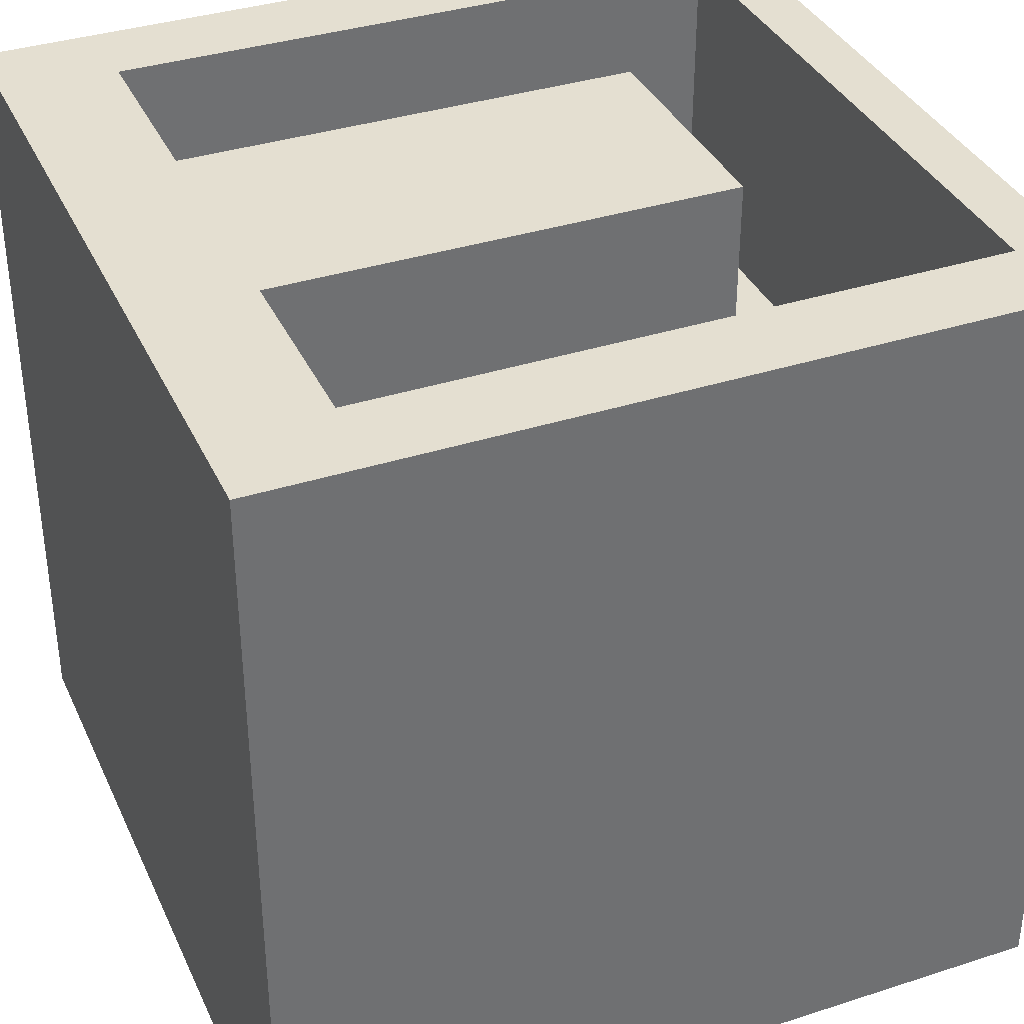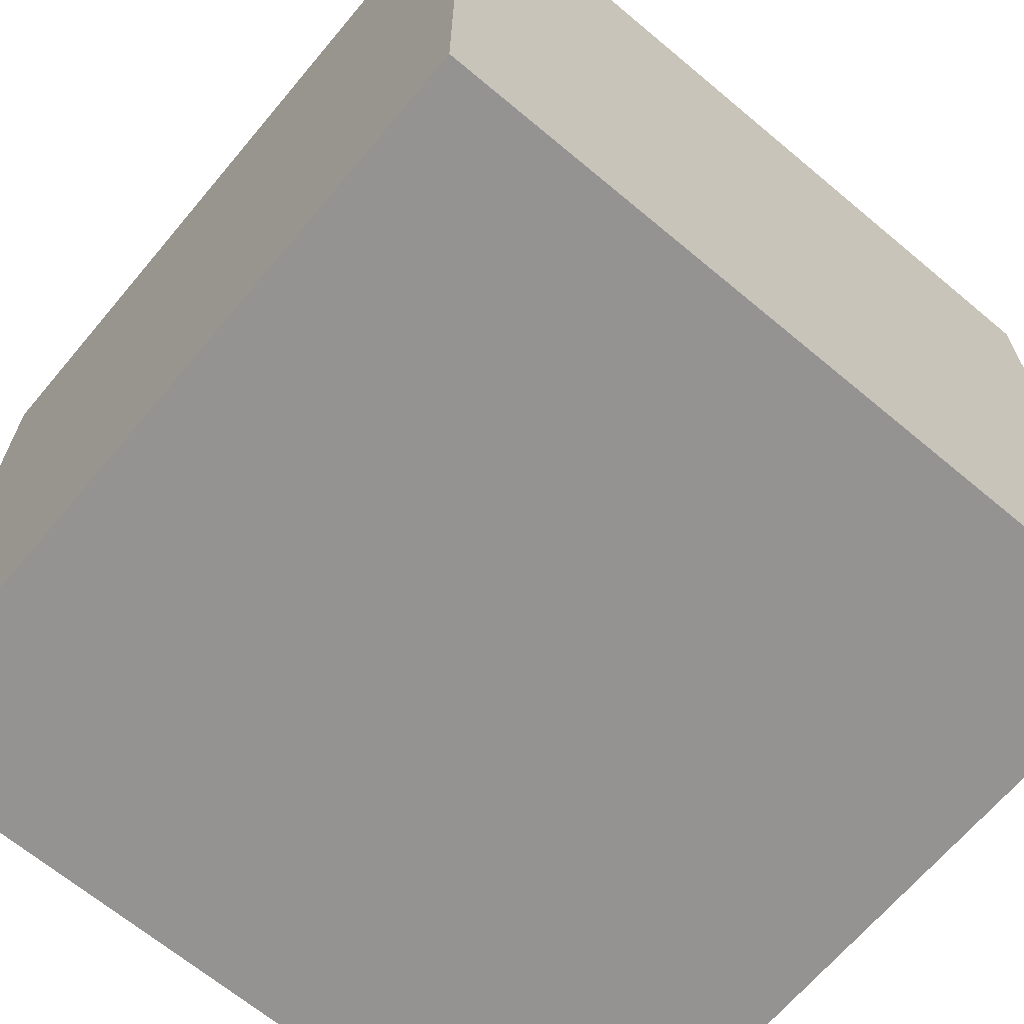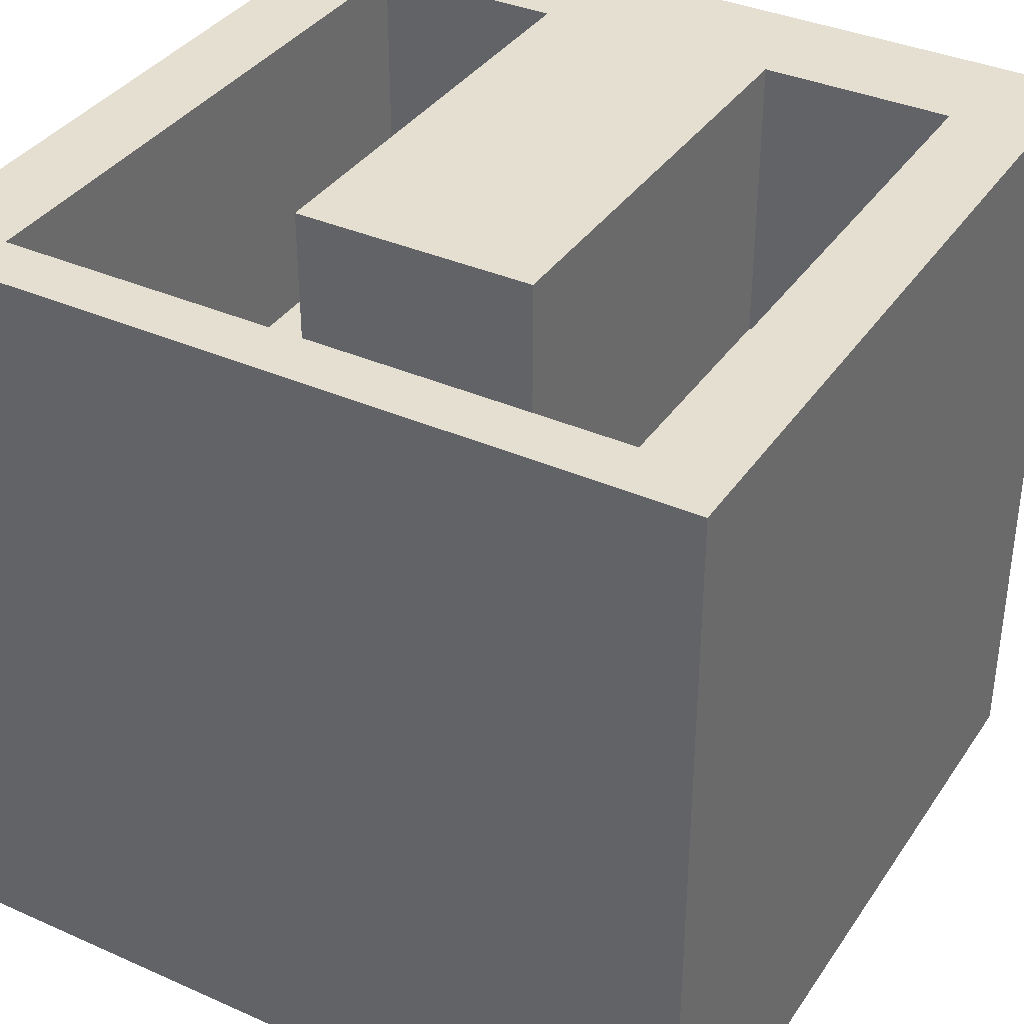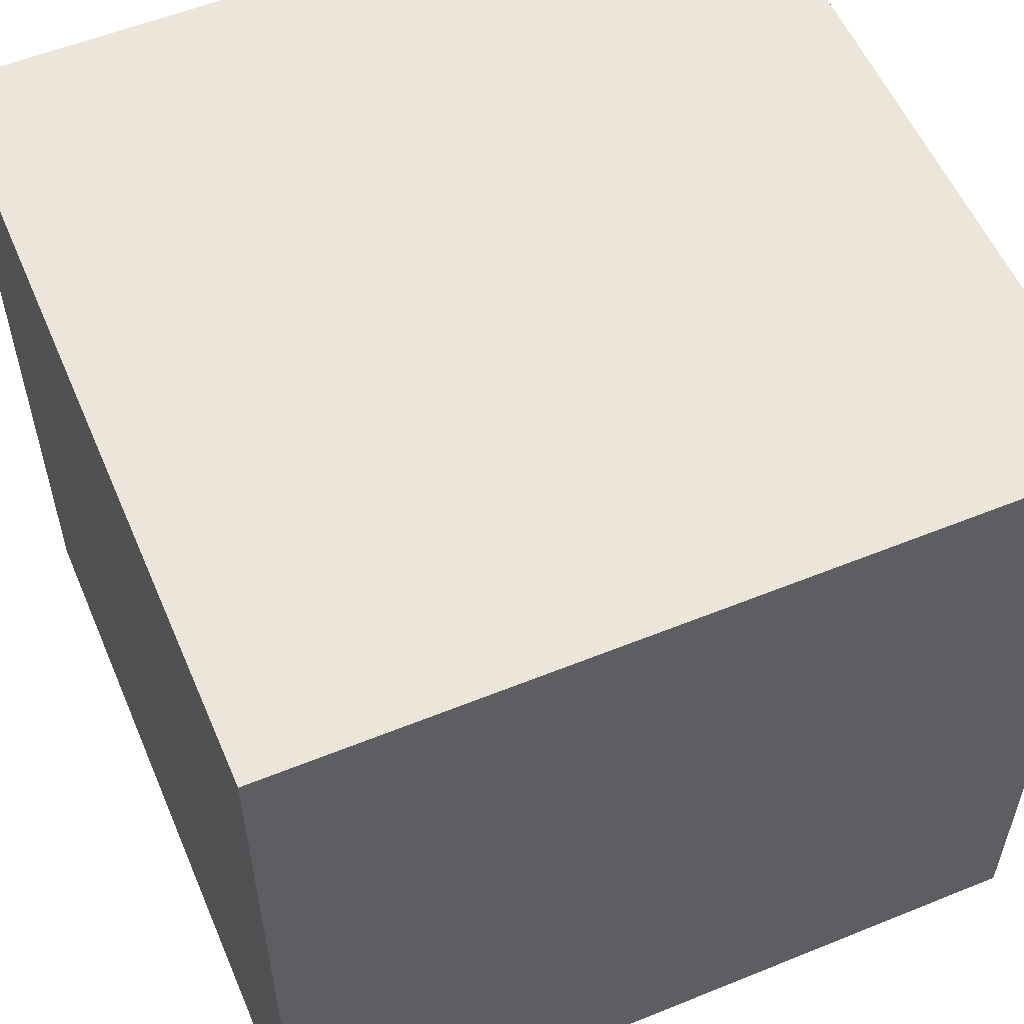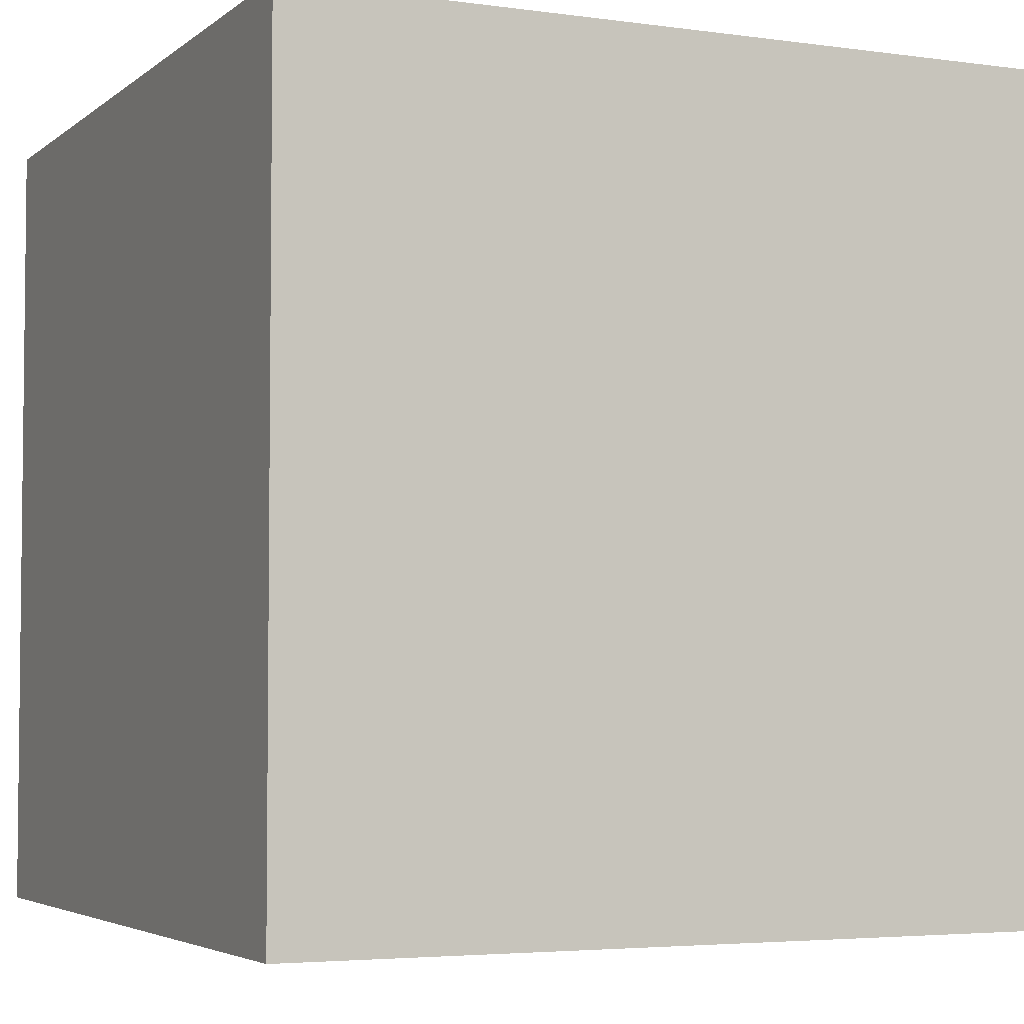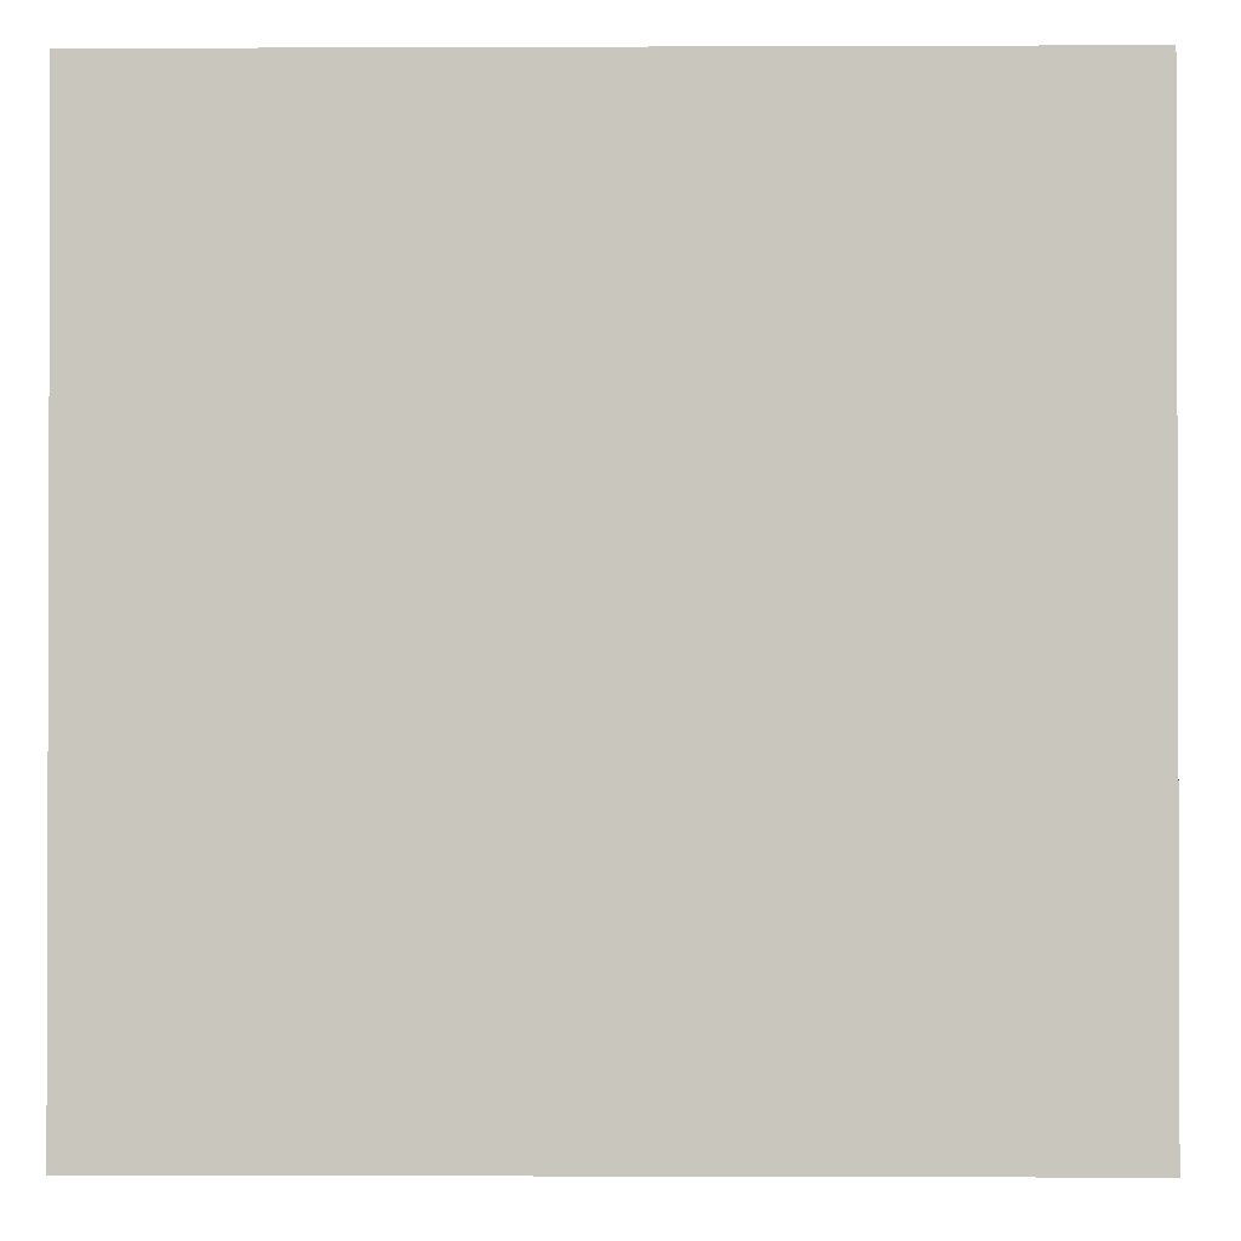
<metadata>
{"format":"obj","ext":"obj","renderer":"f3d","projection":"perspective","resolution":1024,"background":"white","views":[{"elev":36.6,"azim":157.3,"up":"+Y"},{"elev":-66.8,"azim":50.0,"up":"+Y"},{"elev":36.6,"azim":-60.1,"up":"+Y"},{"elev":56.2,"azim":-23.0,"up":"+Z"},{"elev":-4.1,"azim":-24.7,"up":"+Z"},{"elev":-1.1,"azim":90.9,"up":"+Z"}]}
</metadata>
<code>
v -0.04 -0.04 0.04
v -0.04 0.04 0.04
v -0.0176 0.01 0.0122
v -0.04 -0.04 -0.04
v -0.04 0.04 -0.04
v 0.0284 0.01 -0.0314
v 0.04 -0.04 0.04
v 0.04 0.04 0.04
v -0.0176 0.01 -0.0122
v 0.04 -0.04 -0.04
v 0.04 0.04 -0.04
v 0.0284 0.01 0.0314
v -0.0344 0.01 -0.0314
v -0.0344 0.01 0.0314
v 0.0284 0.01 0.0122
v 0.0284 0.01 -0.0122
v -0.0344 0.04 0.0314
v -0.0176 0.04 0.0122
v -0.0176 0.04 -0.0122
v -0.0344 0.04 -0.0314
v 0.0284 0.04 -0.0314
v 0.0284 0.04 0.0314
v 0.0284 0.04 0.0122
v 0.0284 0.04 -0.0122
f 1 2 5
f 1 5 4
f 4 5 11
f 4 11 10
f 10 11 8
f 10 8 7
f 7 8 2
f 7 2 1
f 4 10 7
f 4 7 1
f 5 2 17
f 5 17 20
f 17 2 22
f 22 2 8
f 22 8 23
f 23 8 24
f 23 24 18
f 18 24 19
f 5 20 11
f 11 20 21
f 11 21 8
f 8 21 24
f 12 14 17
f 12 17 22
f 17 14 13
f 17 13 20
f 9 16 6
f 9 6 13
f 9 13 14
f 9 14 3
f 15 3 14
f 15 14 12
f 15 12 22
f 15 22 23
f 6 16 24
f 6 24 21
f 20 13 6
f 20 6 21
f 9 3 18
f 9 18 19
f 16 9 19
f 16 19 24
f 18 3 15
f 18 15 23

</code>
